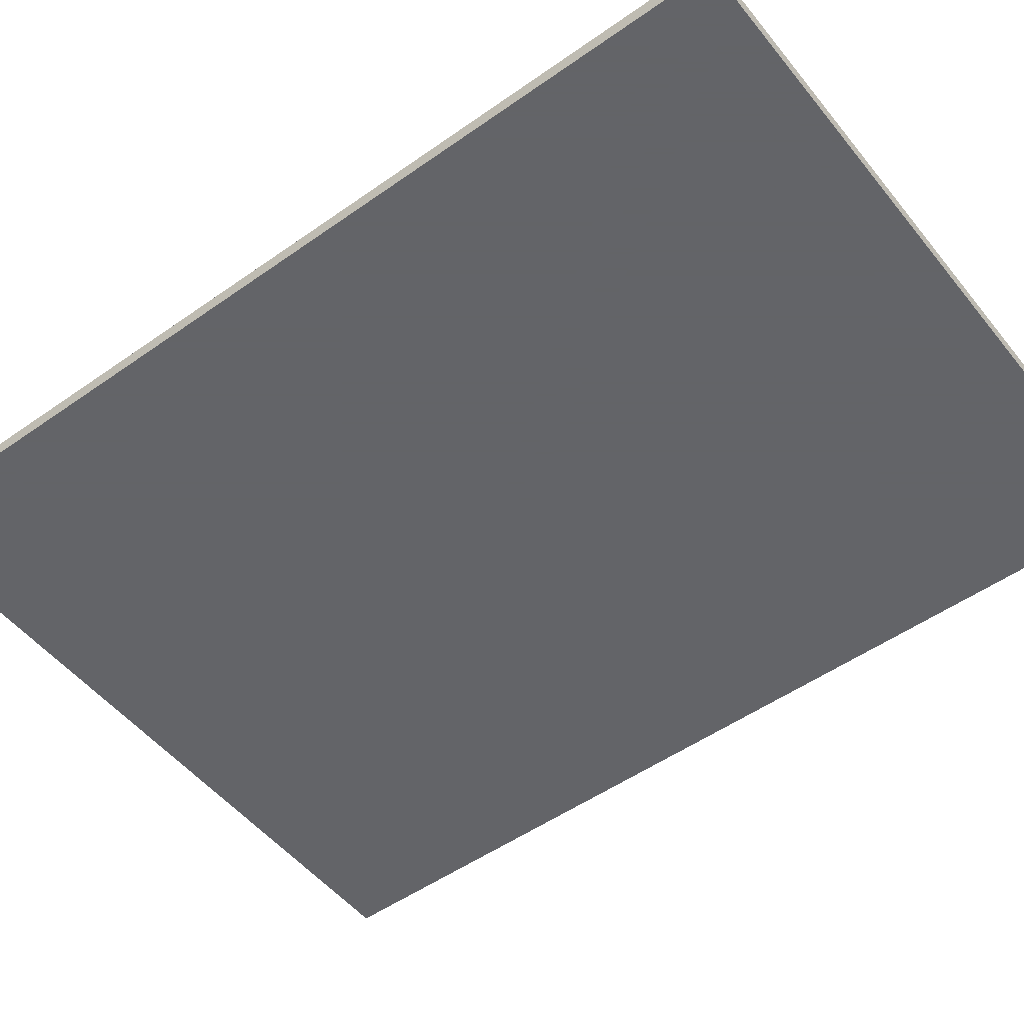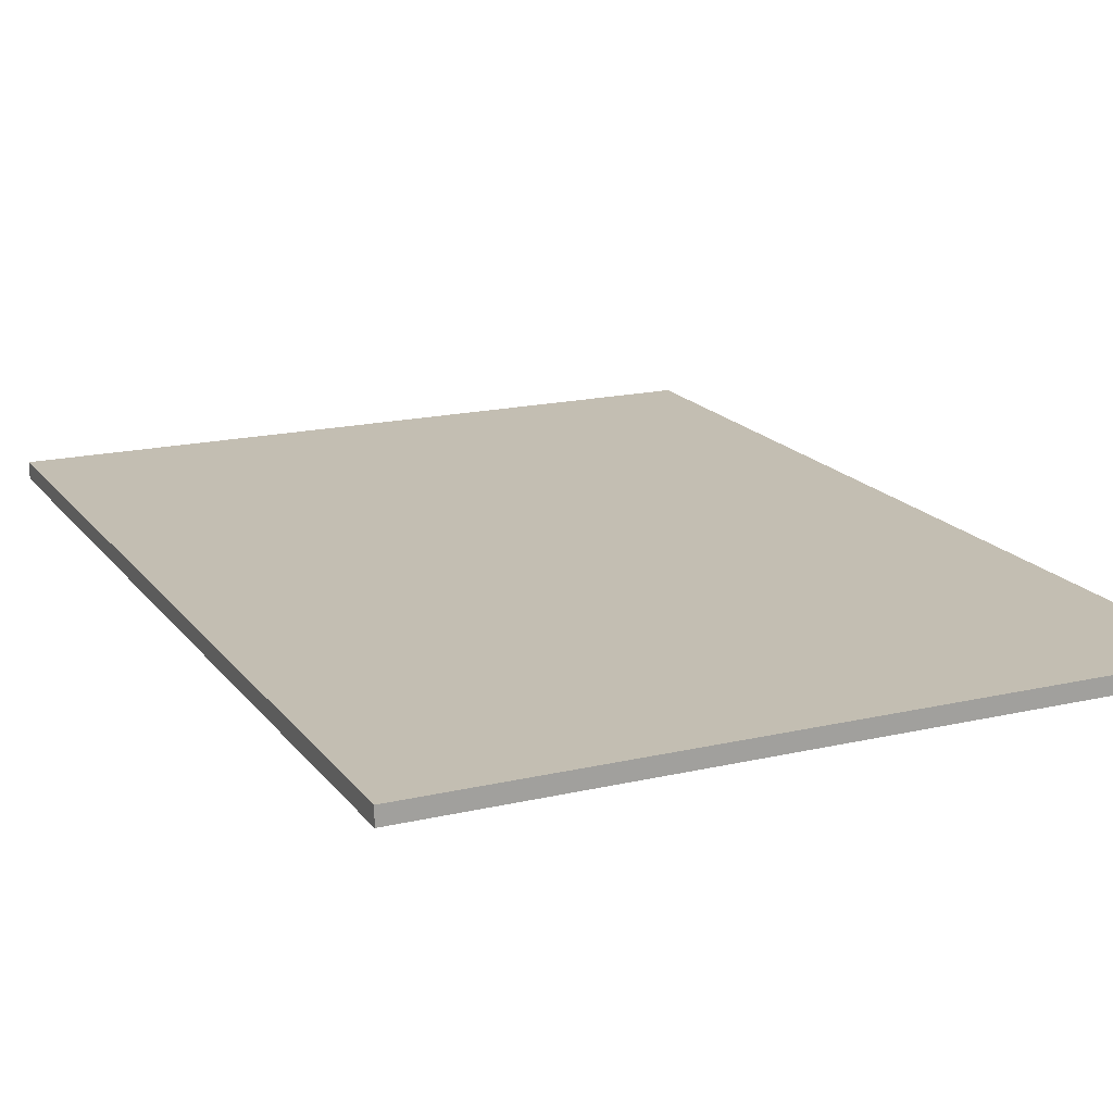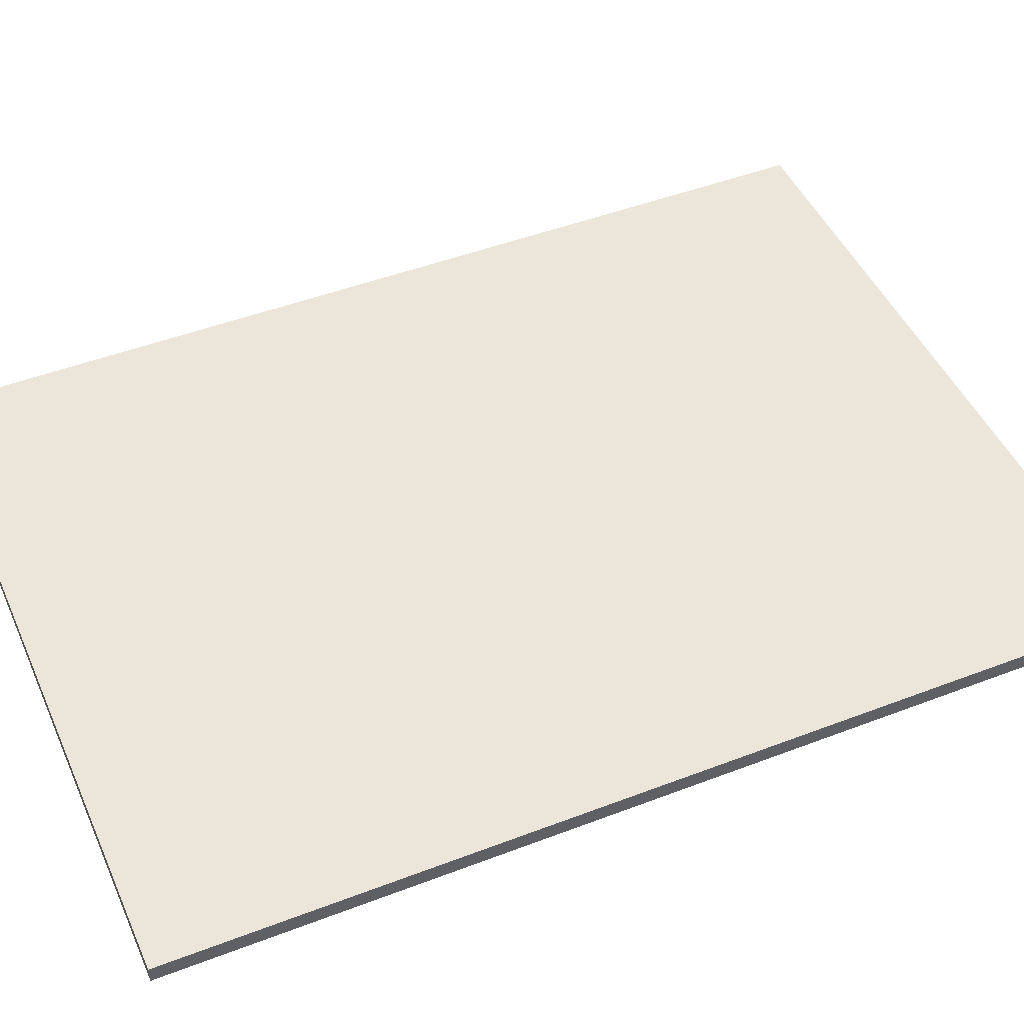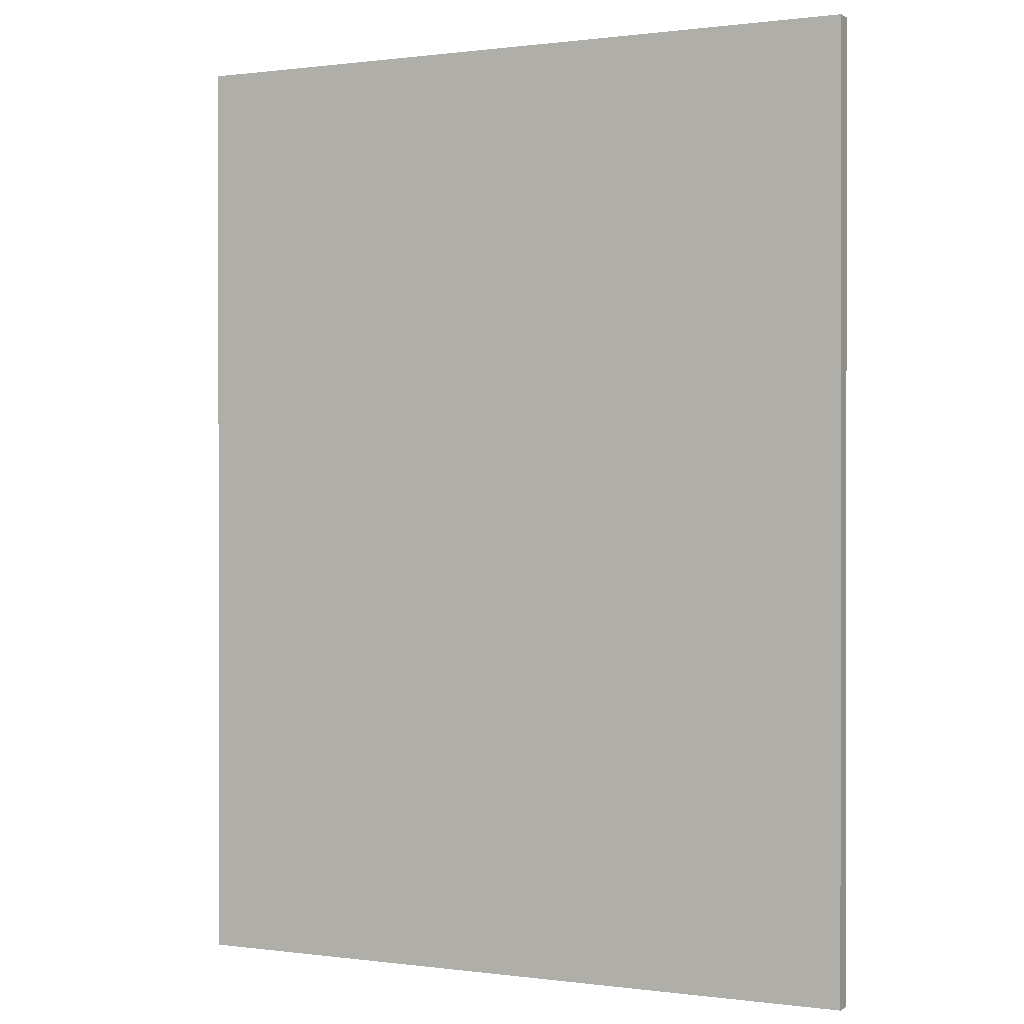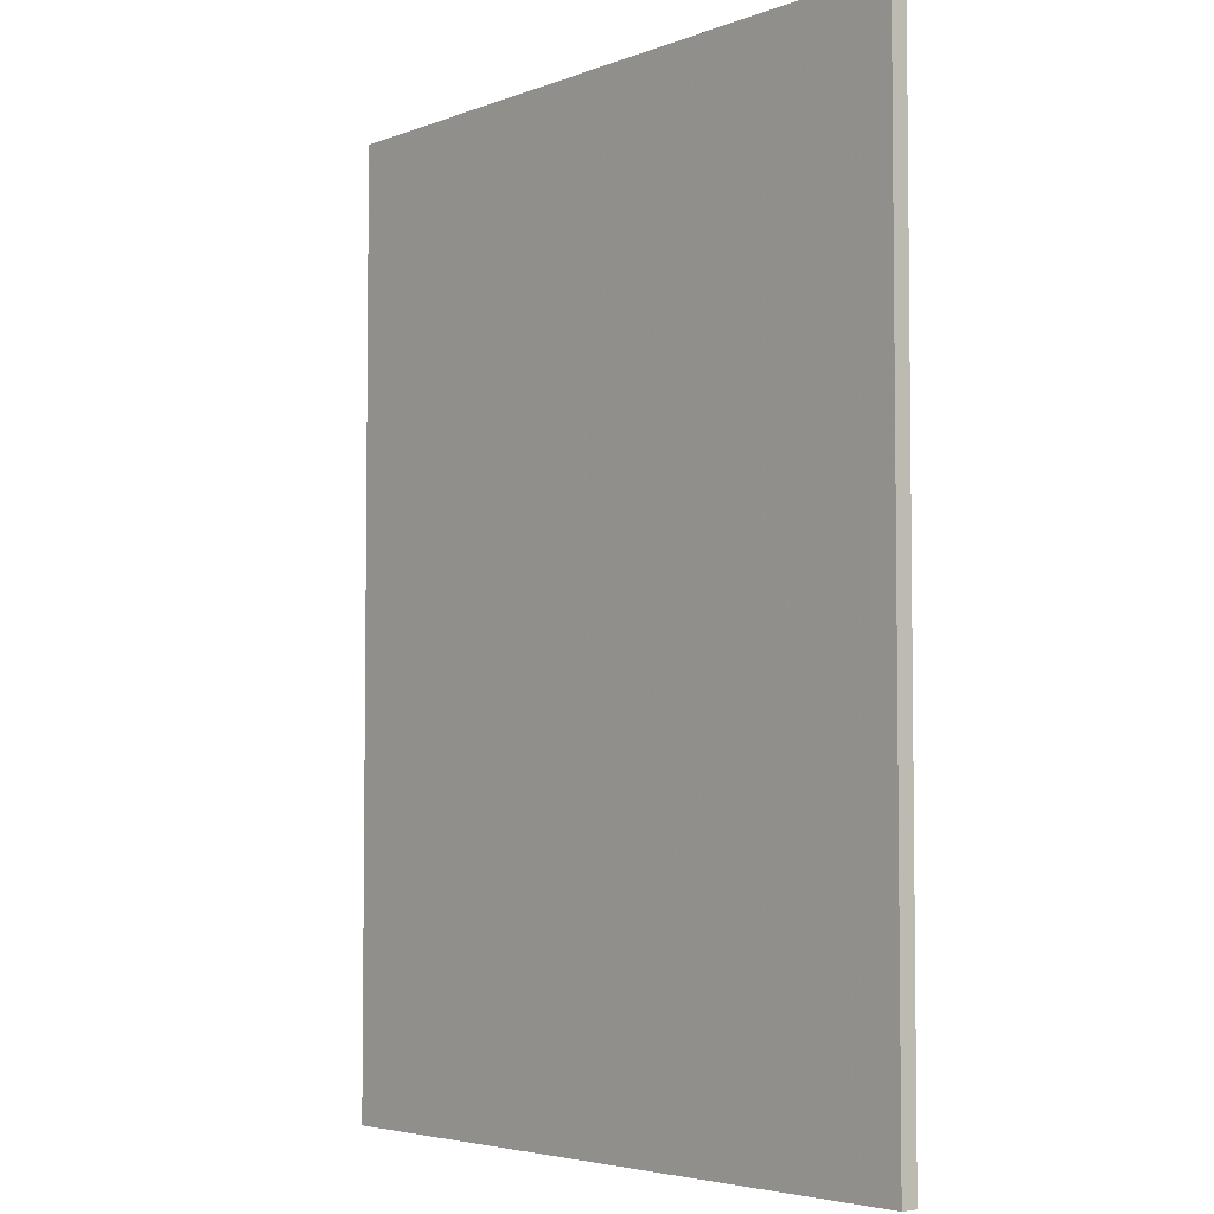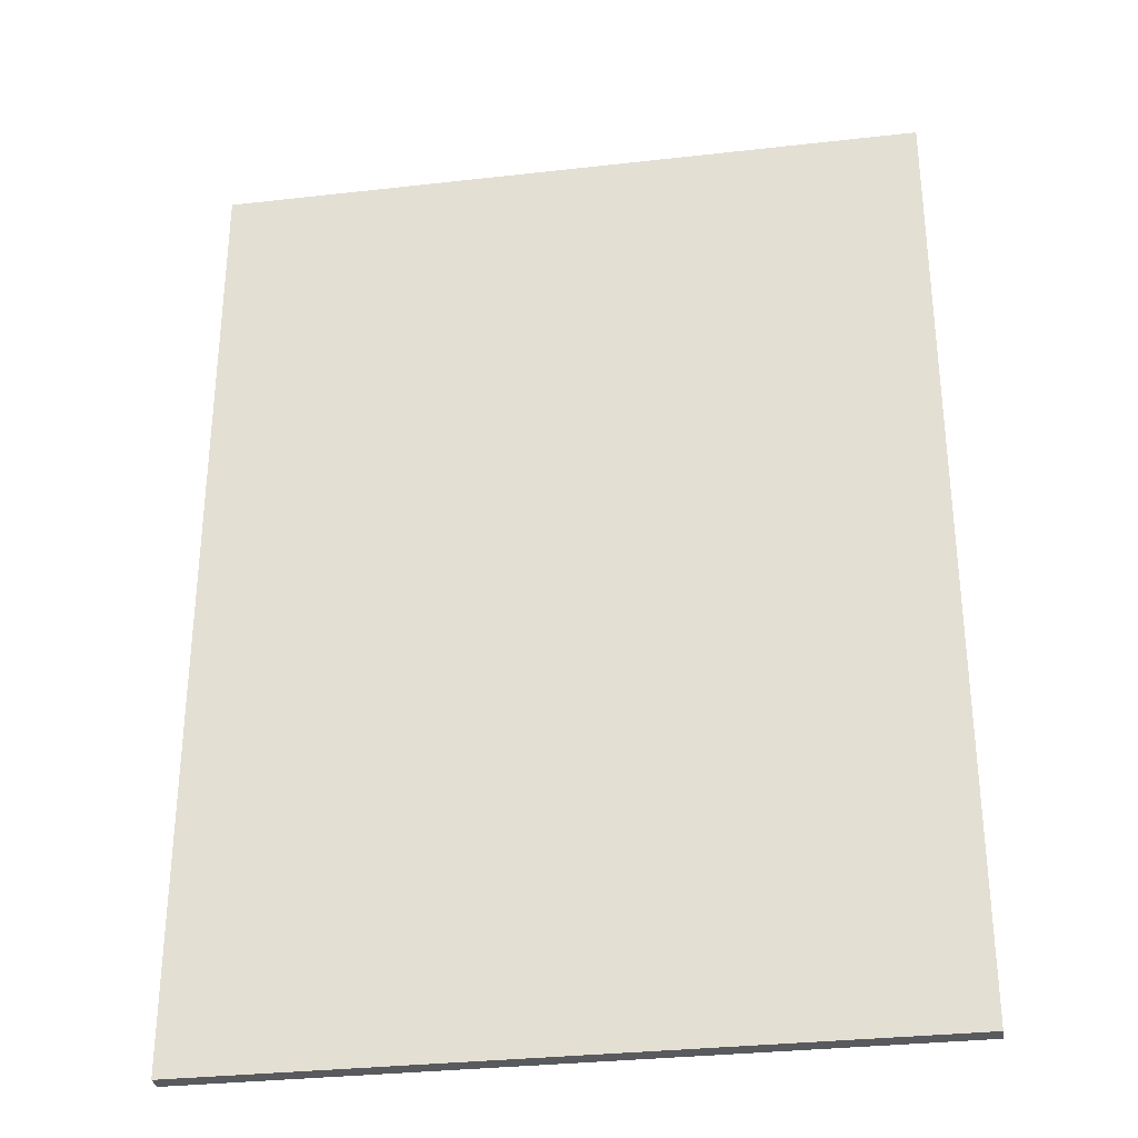
<metadata>
{"format":"obj","ext":"obj","renderer":"f3d","projection":"perspective","resolution":1024,"background":"white","views":[{"elev":-51.3,"azim":127.5,"up":"+Z"},{"elev":17.5,"azim":-24.8,"up":"+Z"},{"elev":47.3,"azim":66.6,"up":"+Z"},{"elev":0.4,"azim":26.3,"up":"+Y"},{"elev":-4.4,"azim":-129.9,"up":"+Y"},{"elev":-31.7,"azim":-170.9,"up":"+Y"}]}
</metadata>
<code>
v -0.499 -0.0535 -0.0025
v 0.549 -0.0535 -0.0025
v 0.549 -1.46 -0.0025
v -0.499 -1.46 -0.0025
v 0.549 -0.0535 -0.0275
v -0.499 -0.0535 -0.0275
v -0.499 -1.46 -0.0275
v 0.549 -1.46 -0.0275
f 7 8 5
f 5 6 7
f 3 4 1
f 1 2 3
f 8 7 4
f 4 3 8
f 6 5 2
f 2 1 6
f 3 2 5
f 5 8 3
f 1 4 7
f 7 6 1

</code>
